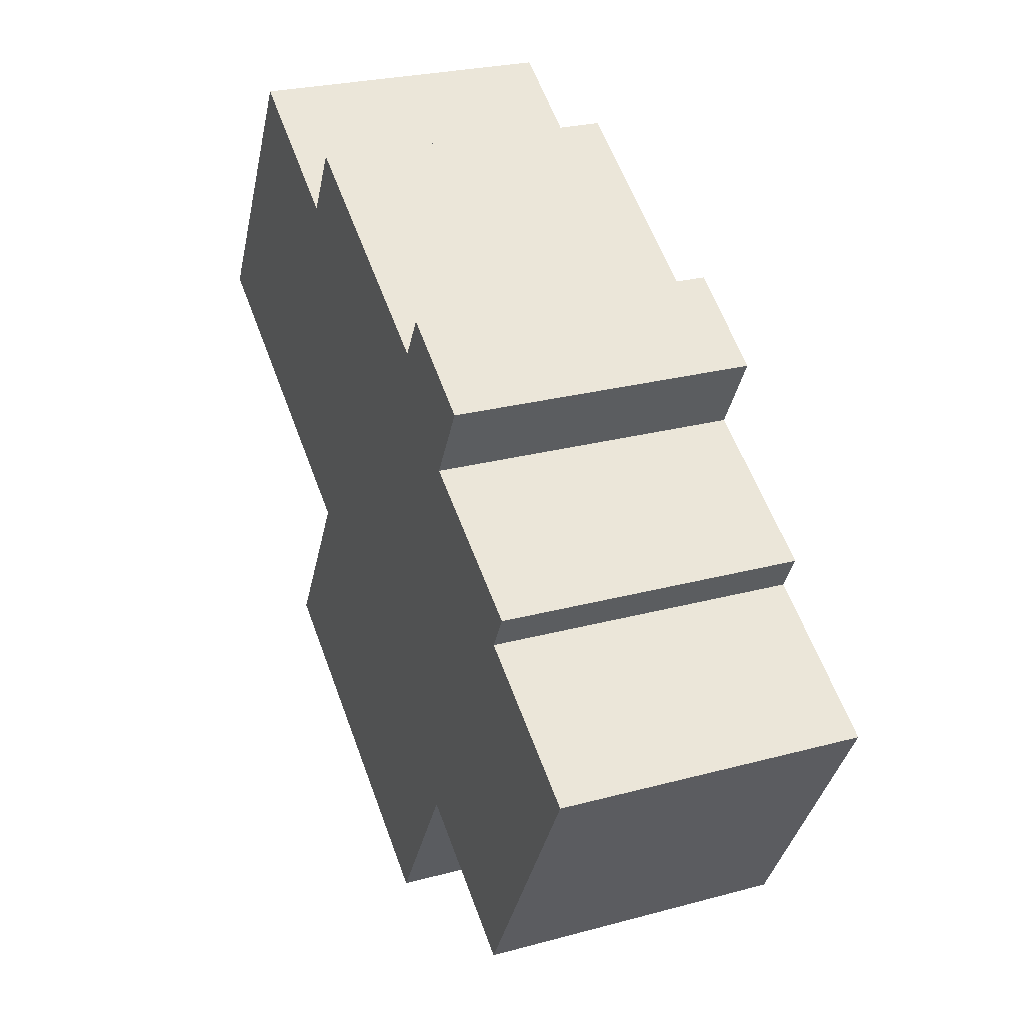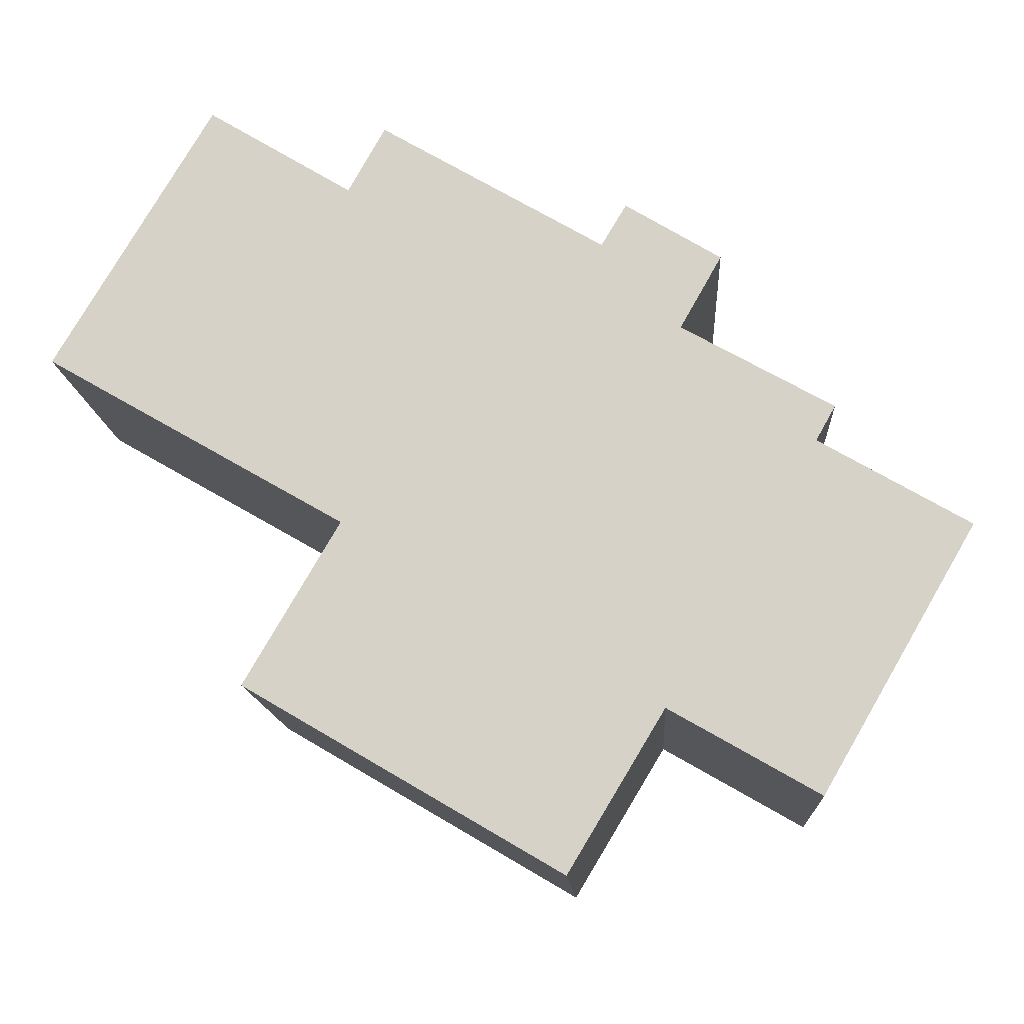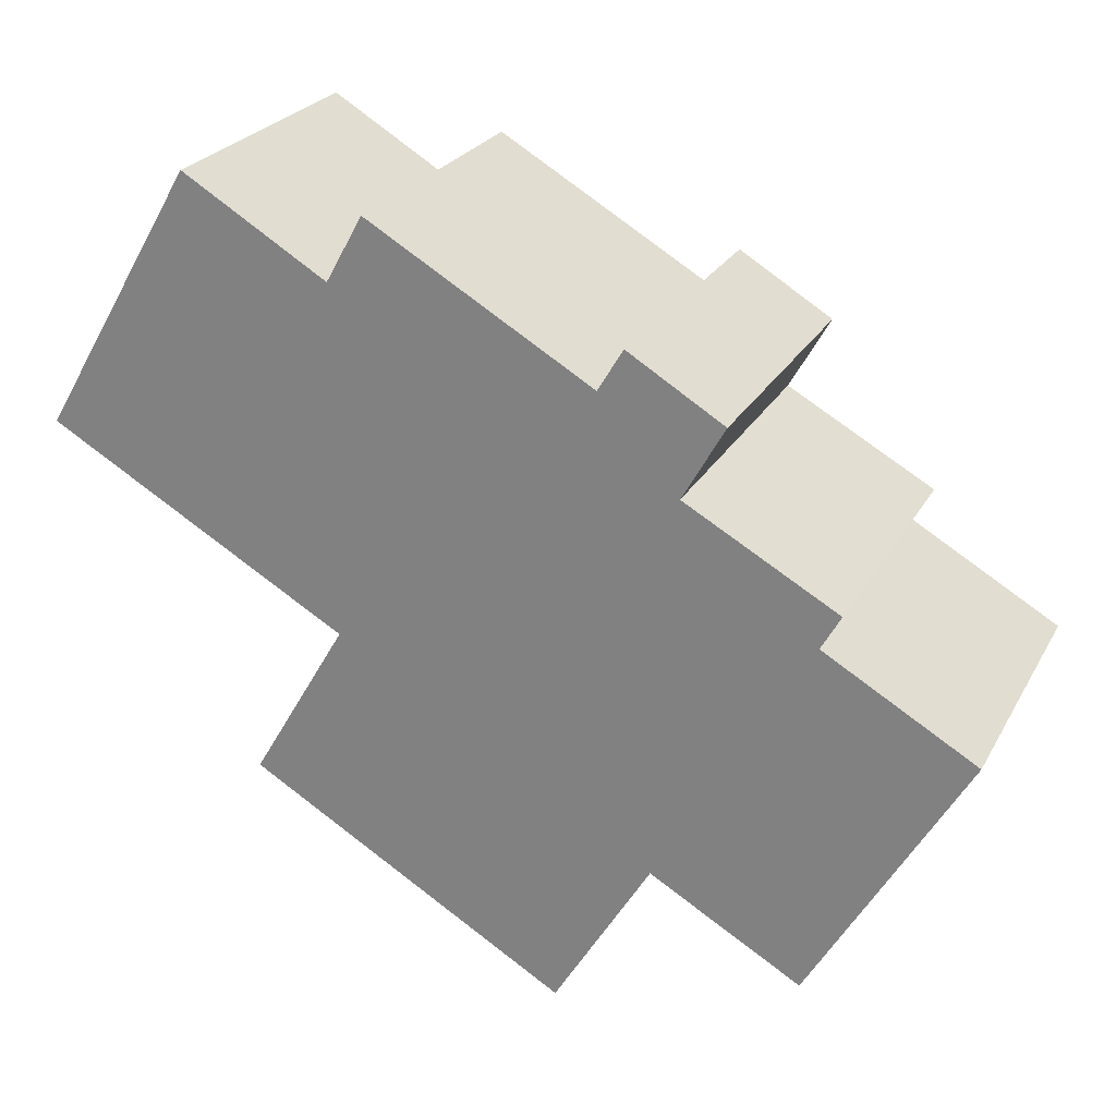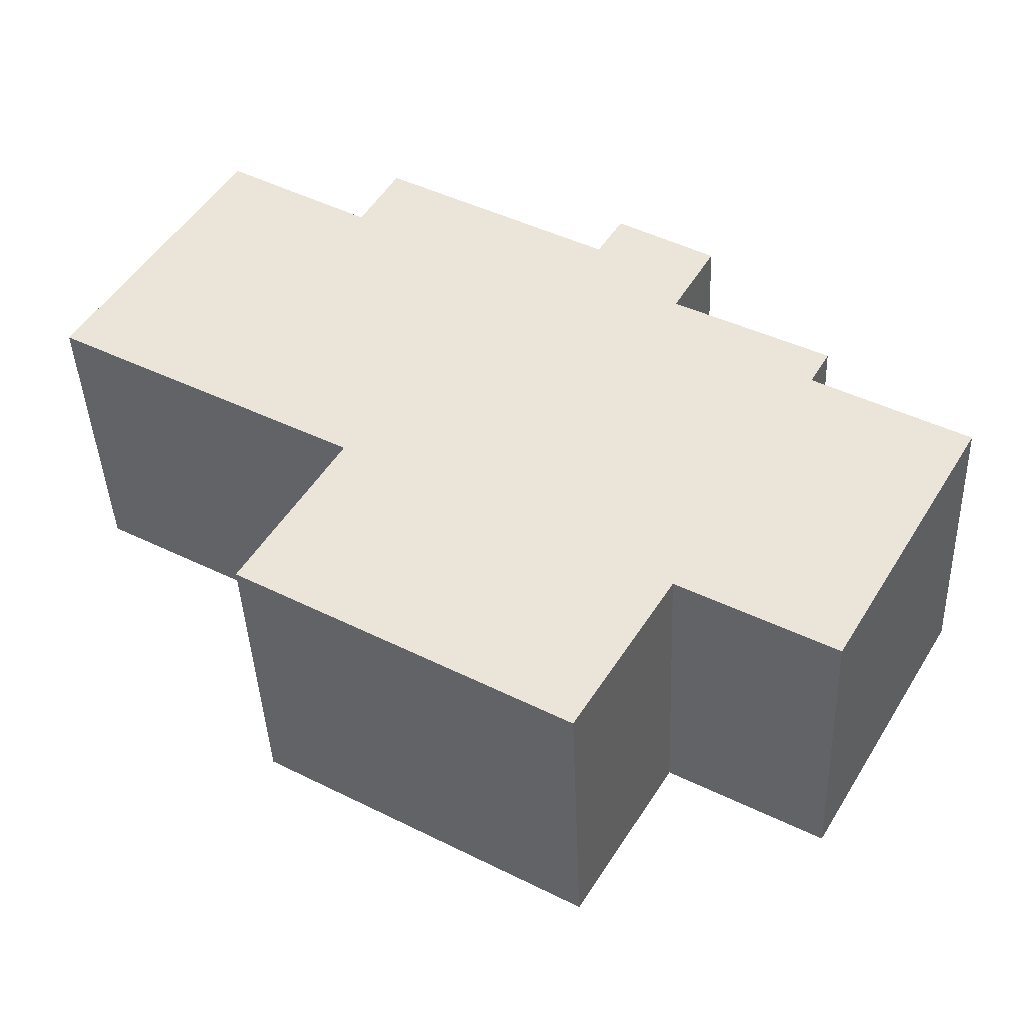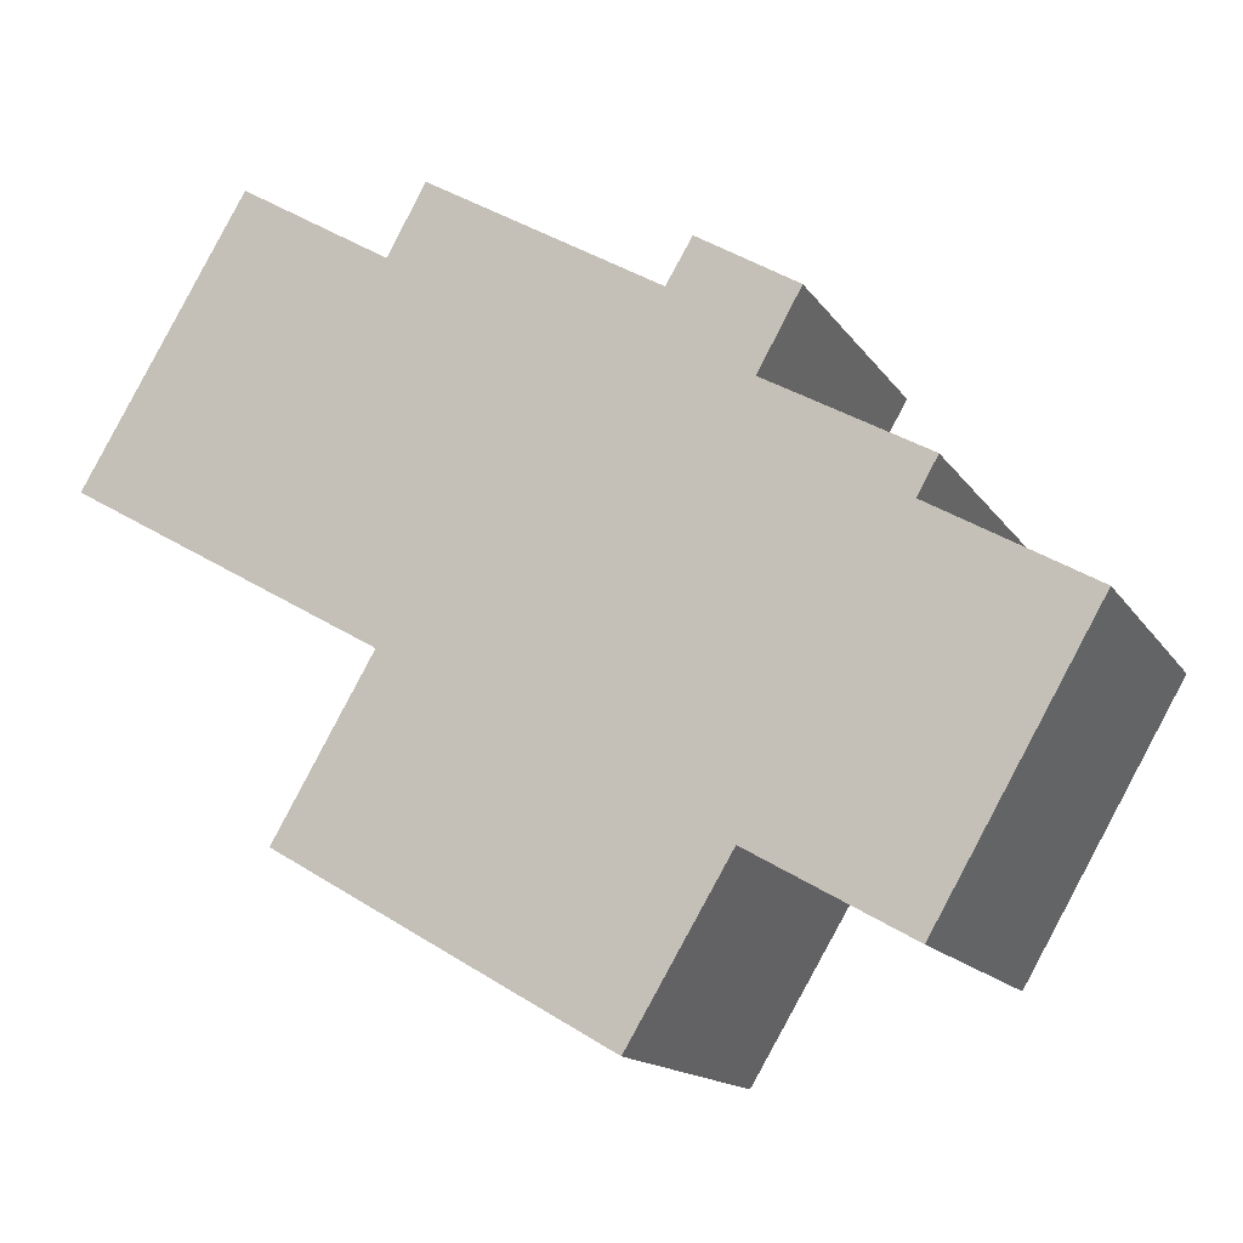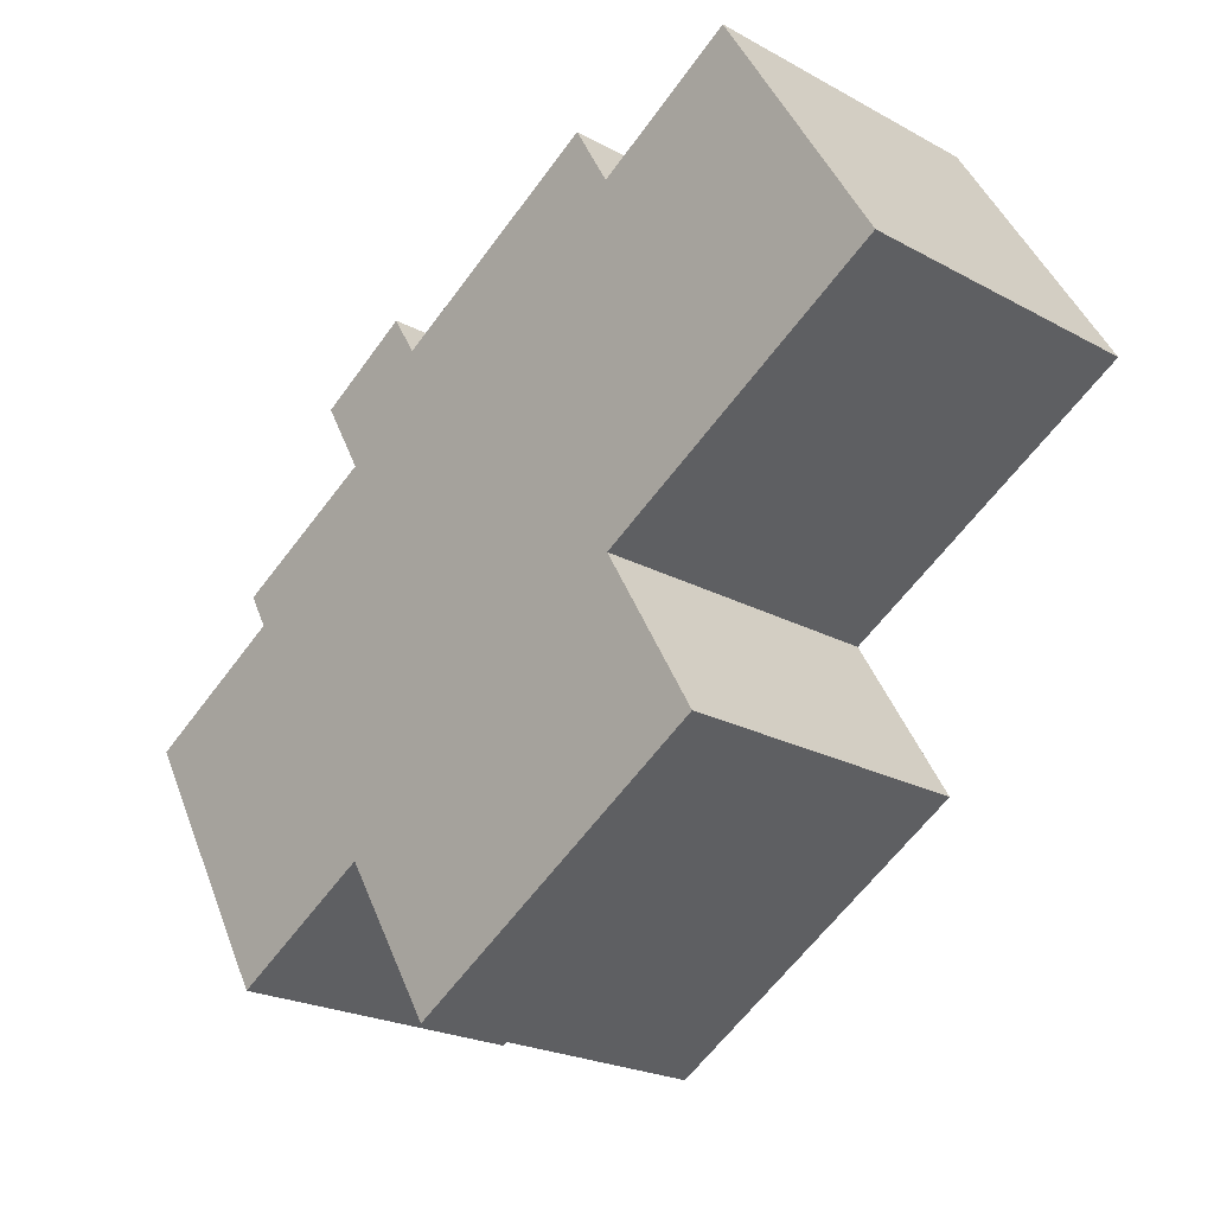
<metadata>
{"format":"obj","ext":"obj","renderer":"f3d","projection":"perspective","resolution":1024,"background":"white","views":[{"elev":26.0,"azim":-113.2,"up":"+Z"},{"elev":-13.5,"azim":-176.7,"up":"+Z"},{"elev":24.8,"azim":-157.2,"up":"+Z"},{"elev":-42.1,"azim":-177.7,"up":"+Z"},{"elev":-14.8,"azim":-158.1,"up":"+Z"},{"elev":-22.7,"azim":46.9,"up":"+Z"}]}
</metadata>
<code>
v  0 8.973 5.494e-16
v  8.797 8.973 -5.411
v  4.552 8.973 -7.847
v  8.996 8.973 -5.297
v  9.956 8.973 10.02
v  10.7 8.973 8.777
v  7.133 8.973 8.307
v  10.64 8.973 8.878
v  17.32 8.973 12.65
v  18.41 8.973 10.71
v  12.83 8.973 10.03
v  9.048 8.973 -5.383
v  16 8.973 -7.622
v  11.86 8.973 -10.05
v  21.28 8.973 -4.529
v  4.235 8.973 2.453
v  18.57 8.973 0.098
v  4.452 8.973 2.579
v  3.876 8.973 3.61
v  8.275 8.973 6.079
v  18.46 8.973 0.298
v  18.55 8.973 0.35
v  27.32 8.973 5.403
v  8.362 8.973 6.128
v  7.757 8.973 7.2
v  22.67 8.973 13.28
v  0 0 0
v  4.452 -1.579e-16 2.579
v  4.235 -1.502e-16 2.453
v  3.876 -2.21e-16 3.61
v  8.362 -3.752e-16 6.128
v  8.275 -3.722e-16 6.079
v  7.133 -5.087e-16 8.307
v  9.956 -6.134e-16 10.02
v  10.7 -5.374e-16 8.777
v  17.32 -7.749e-16 12.65
v  12.83 -6.14e-16 10.03
v  18.41 -6.555e-16 10.71
v  22.67 -8.132e-16 13.28
v  7.757 -4.409e-16 7.2
v  11.86 6.154e-16 -10.05
v  8.996 3.243e-16 -5.297
v  9.048 3.296e-16 -5.383
v  4.552 4.805e-16 -7.847
v  10.64 -5.436e-16 8.878
v  27.32 -3.308e-16 5.403
v  18.46 -1.825e-17 0.298
v  21.28 2.773e-16 -4.529
v  18.57 -6.001e-18 0.098
v  18.55 -2.143e-17 0.35
v  16 4.667e-16 -7.622
v  8.797 3.313e-16 -5.411
g defaultobject
f 1 2 3
f 2 1 4
f 5 6 7
f 6 5 8
f 9 10 11
f 12 13 14
f 13 12 15
f 15 12 4
f 15 4 1
f 15 1 16
f 15 16 17
f 17 16 18
f 17 18 19
f 17 19 20
f 17 20 21
f 21 20 22
f 22 20 23
f 23 20 24
f 23 24 25
f 23 25 7
f 23 7 6
f 23 6 11
f 23 11 10
f 23 10 26
f 27 16 1
f 16 27 18
f 18 27 28
f 28 27 29
f 30 20 19
f 20 30 24
f 24 30 31
f 31 30 32
f 33 5 7
f 5 33 34
f 35 11 6
f 11 35 9
f 9 35 36
f 36 35 37
f 38 26 10
f 26 38 39
f 28 19 18
f 19 28 30
f 31 25 24
f 25 31 7
f 7 31 33
f 33 31 40
f 41 12 14
f 12 41 4
f 4 41 42
f 42 41 43
f 44 1 3
f 1 44 27
f 34 8 5
f 8 34 6
f 6 34 35
f 35 34 45
f 36 10 9
f 10 36 38
f 39 23 26
f 23 39 46
f 47 17 21
f 17 47 15
f 15 47 48
f 48 47 49
f 46 22 23
f 22 46 50
f 22 50 21
f 21 50 47
f 48 13 15
f 13 48 14
f 14 48 41
f 41 48 51
f 42 2 4
f 2 42 3
f 3 42 44
f 44 42 52
f 35 31 37
f 31 35 40
f 40 35 45
f 40 45 34
f 40 34 33
f 37 28 36
f 28 37 31
f 28 31 32
f 28 32 30
f 39 50 46
f 50 39 47
f 47 39 43
f 43 39 42
f 42 39 52
f 52 39 44
f 44 39 38
f 44 38 28
f 44 28 29
f 44 29 27
f 28 38 36
f 49 51 48
f 51 49 41
f 41 49 43
f 43 49 47

</code>
